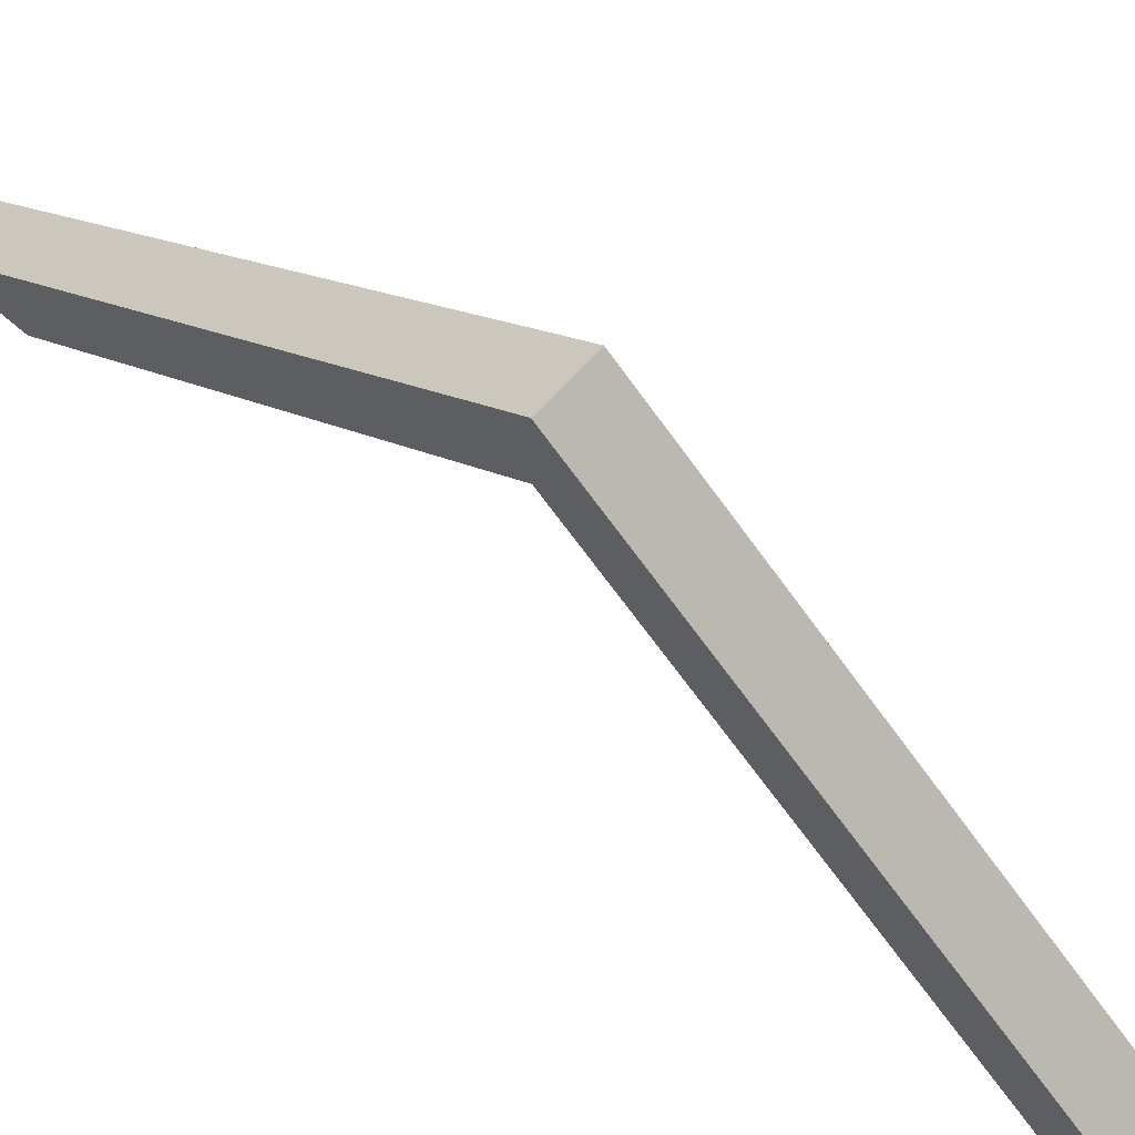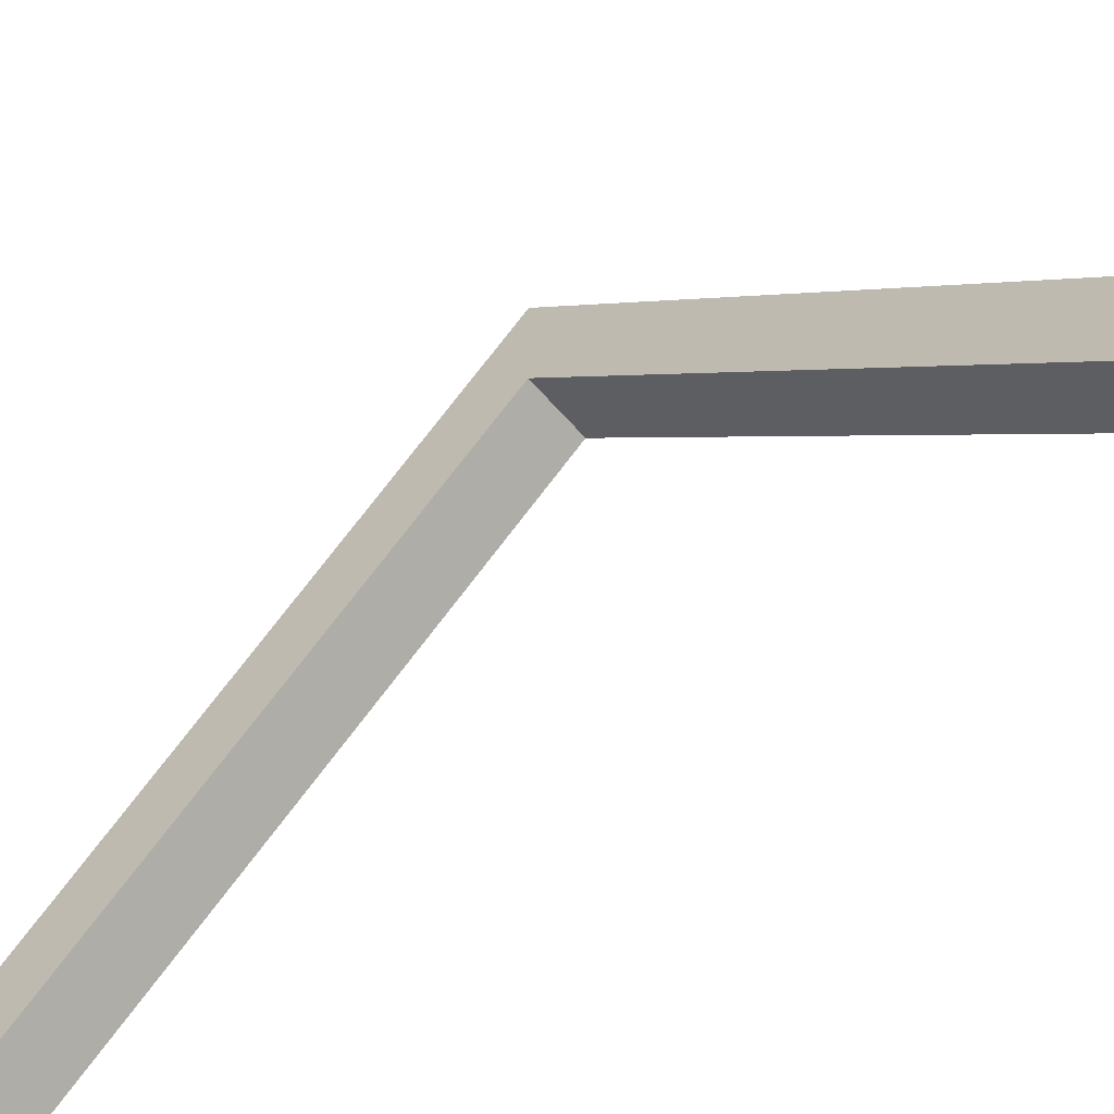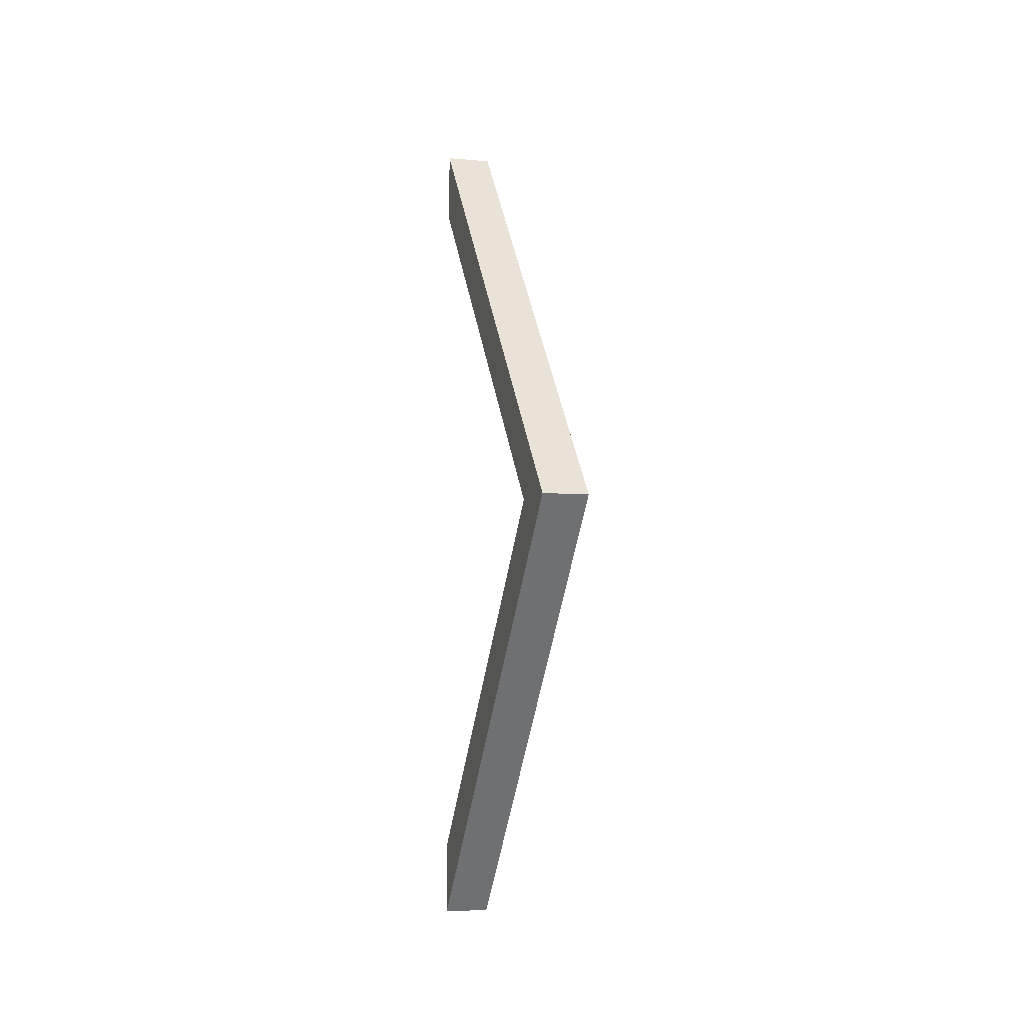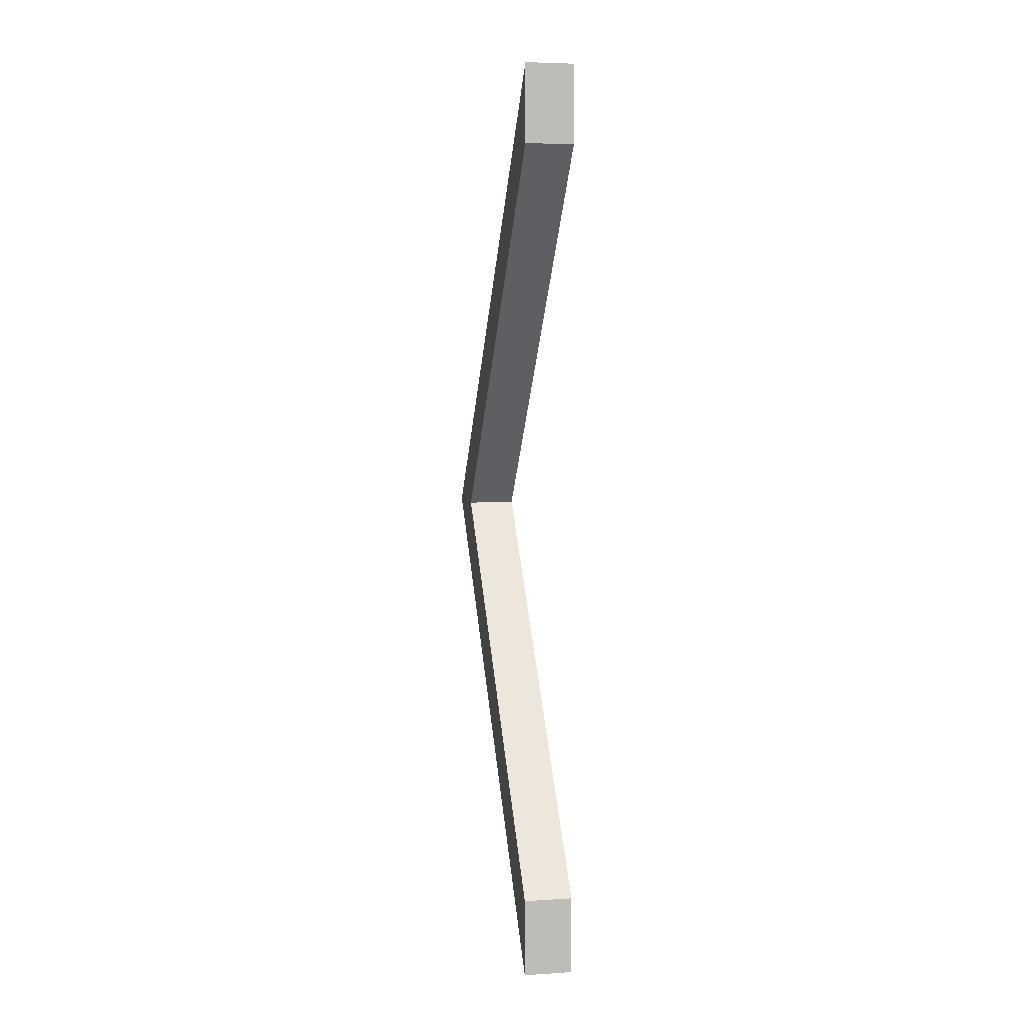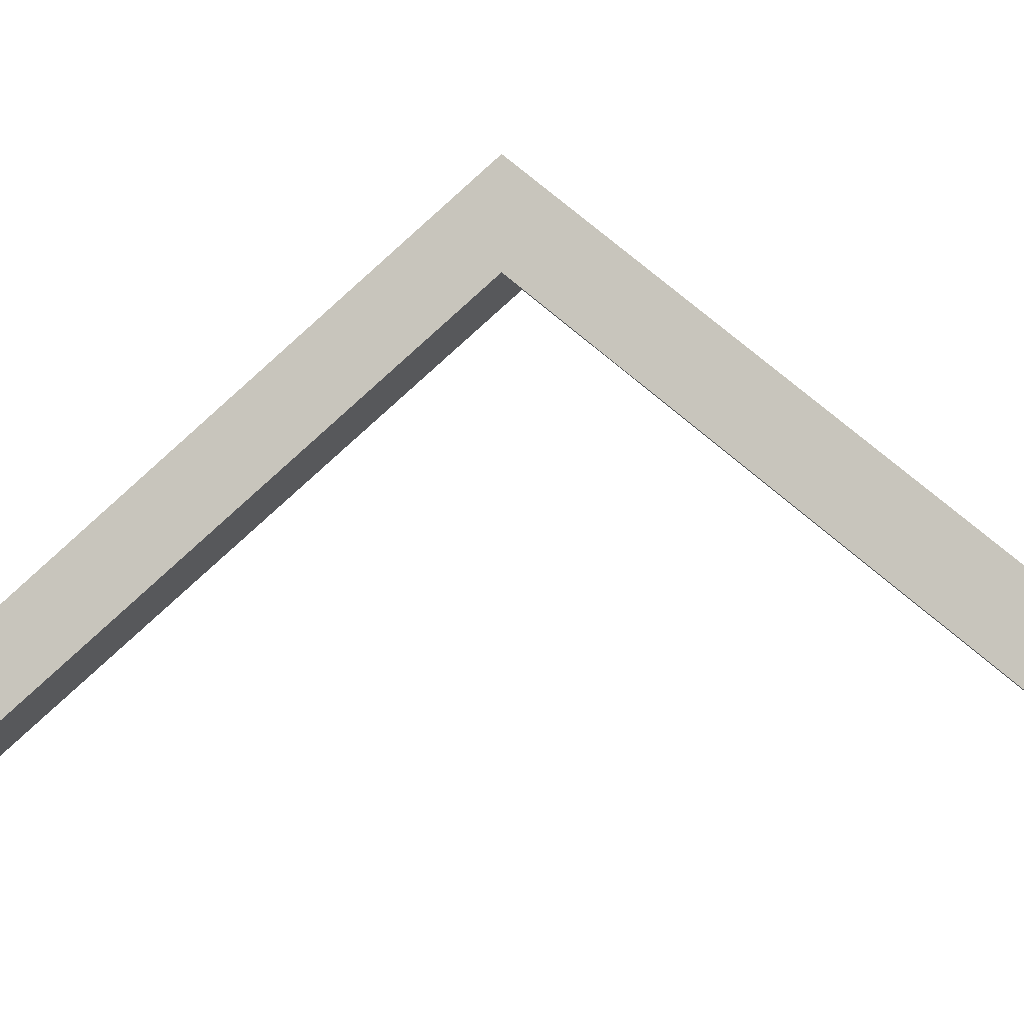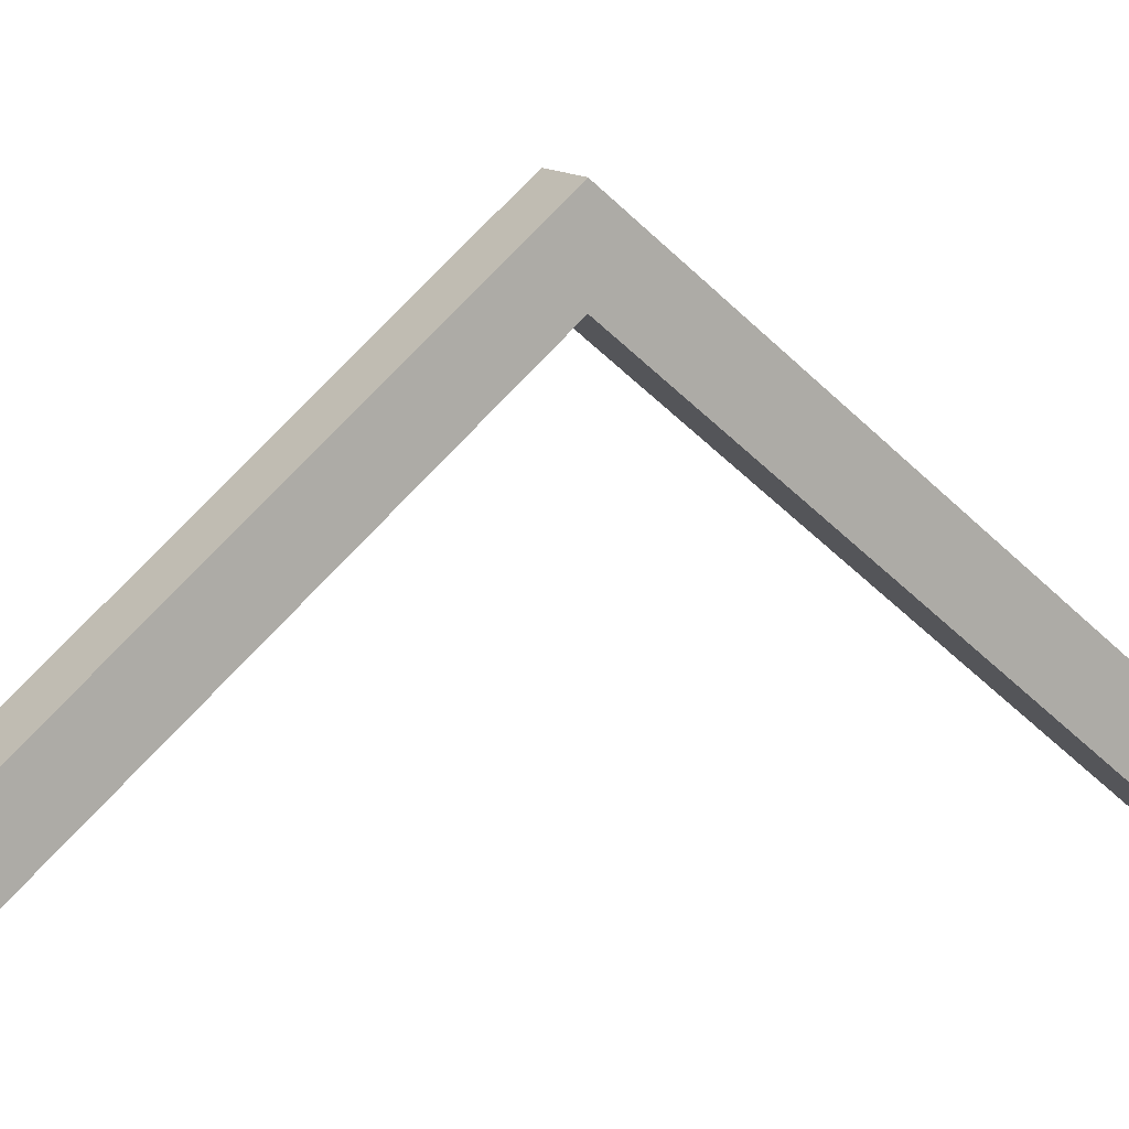
<metadata>
{"format":"obj","ext":"obj","renderer":"f3d","projection":"perspective","resolution":1024,"background":"white","views":[{"elev":64.6,"azim":131.6,"up":"+Y"},{"elev":-52.3,"azim":128.1,"up":"+Y"},{"elev":-5.7,"azim":163.7,"up":"+Z"},{"elev":5.3,"azim":-11.1,"up":"+Z"},{"elev":-7.8,"azim":103.3,"up":"+Y"},{"elev":11.9,"azim":62.7,"up":"+Y"}]}
</metadata>
<code>
o isolated_plate_rarter_4000
v 0 1.778 0
v 0 0.2 1.88
v 0 0.2 1.561
v 0 1.51 0
v 0.2 0.2 1.88
v 0.2 0.2 1.561
v 0.2 1.778 0
v 0.2 1.51 0
v 0.2 1.778 0
v 0.2 0.2 -1.88
v 0.2 0.2 -1.561
v 0.2 1.51 0
v -1e-06 0.2 -1.88
v 0 0.2 -1.561
v 0 1.778 0
v 0 1.51 0
f 3 2 1 4
f 6 8 7 5
f 2 5 7 1
f 1 7 8 4
f 4 8 6 3
f 3 6 5 2
f 11 10 9 12
f 14 16 15 13
f 10 13 15 9
f 9 15 16 12
f 12 16 14 11
f 11 14 13 10

</code>
